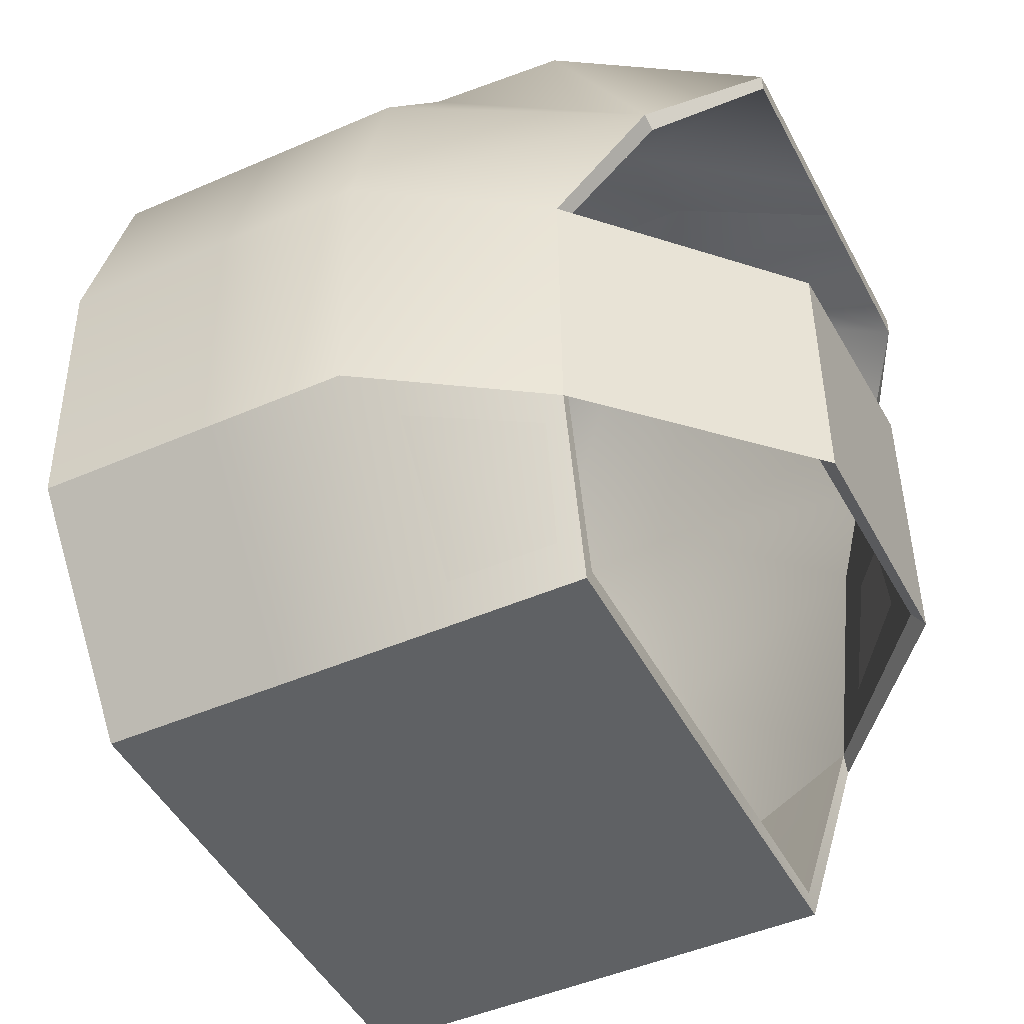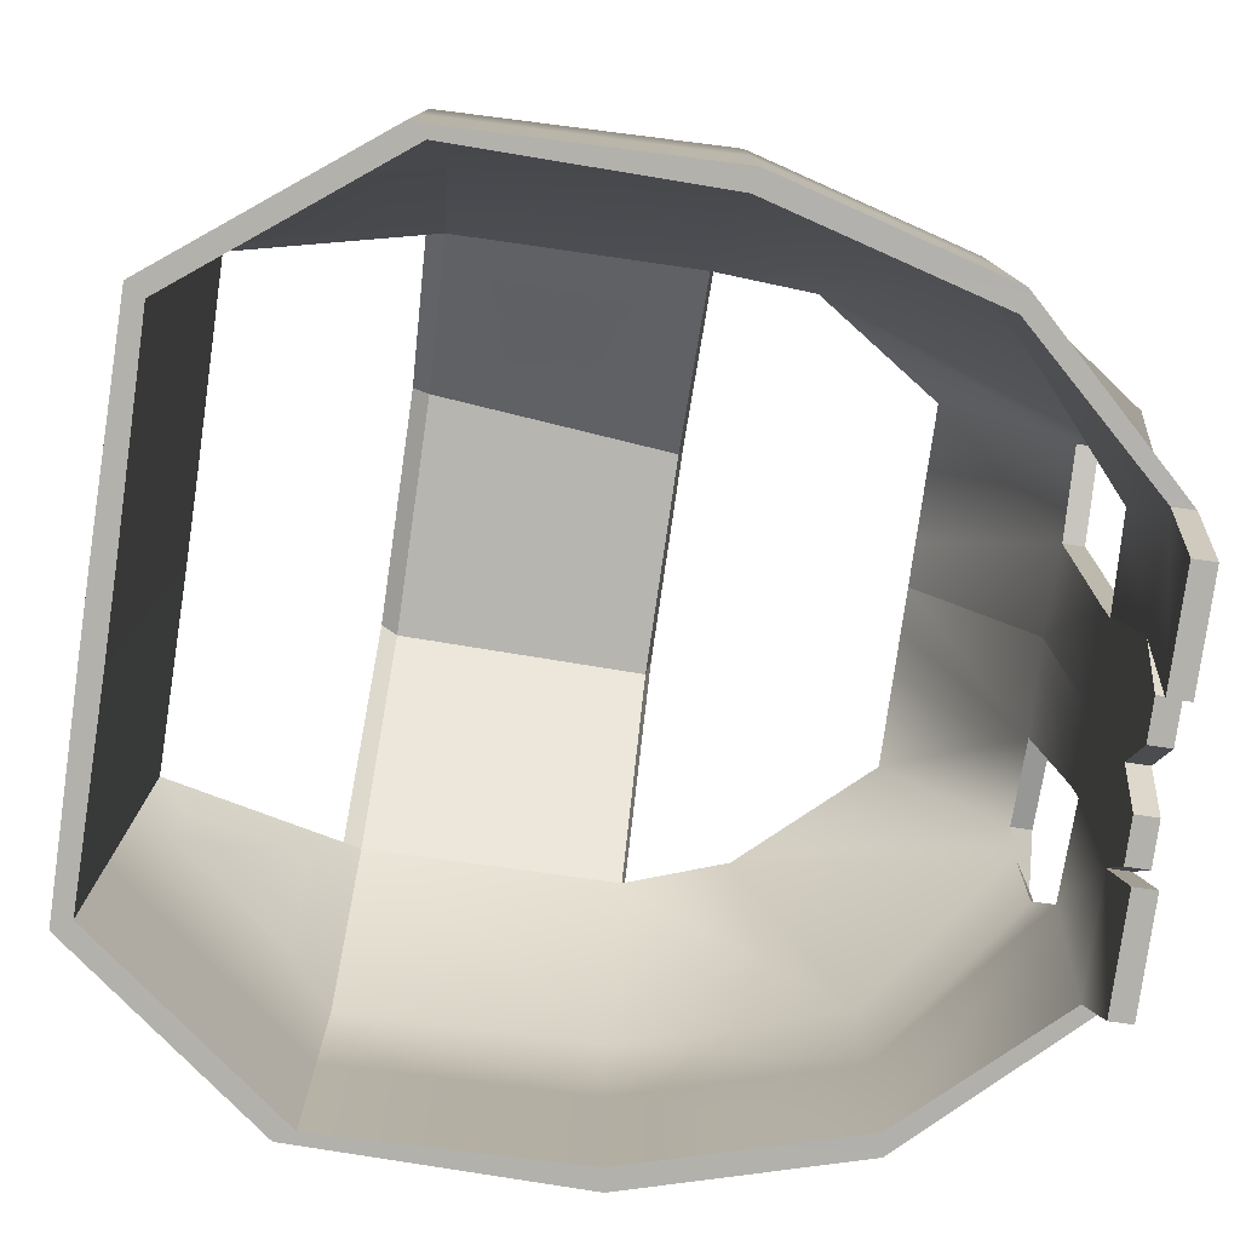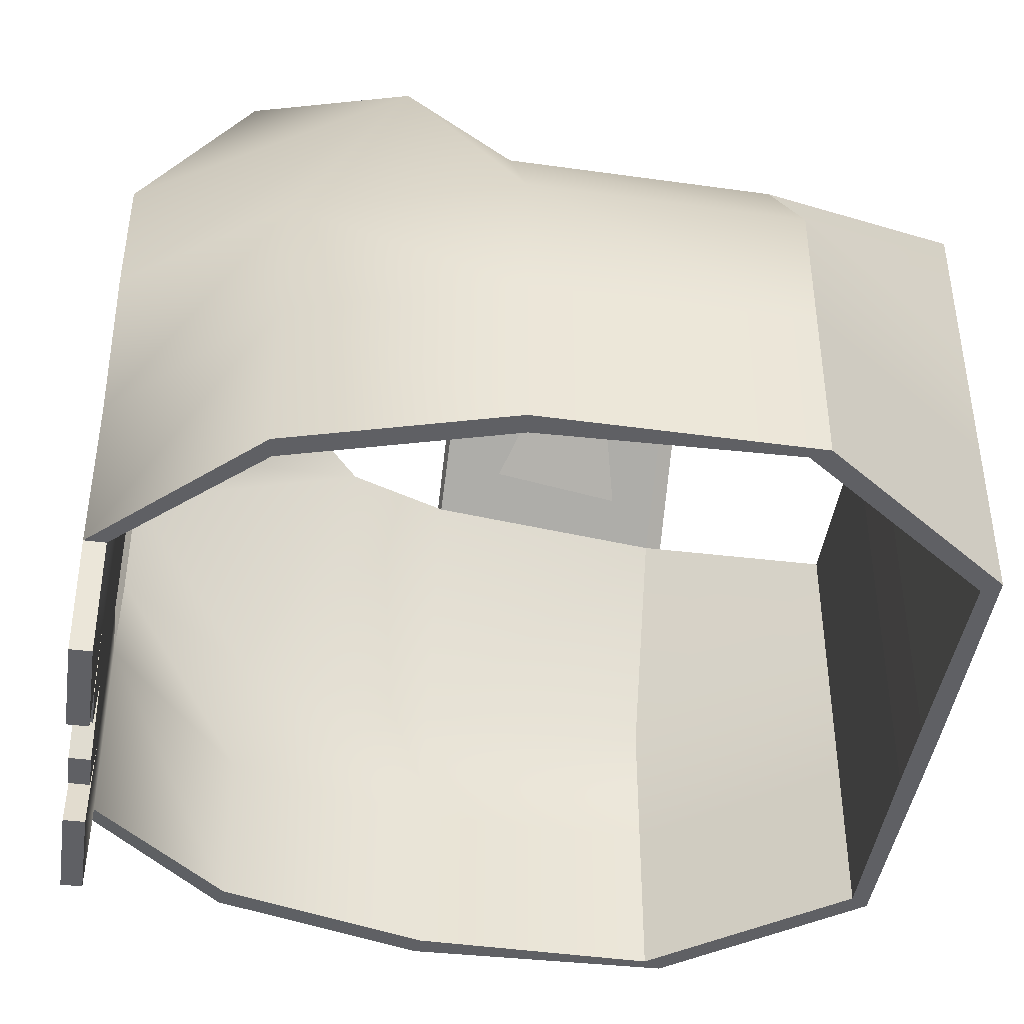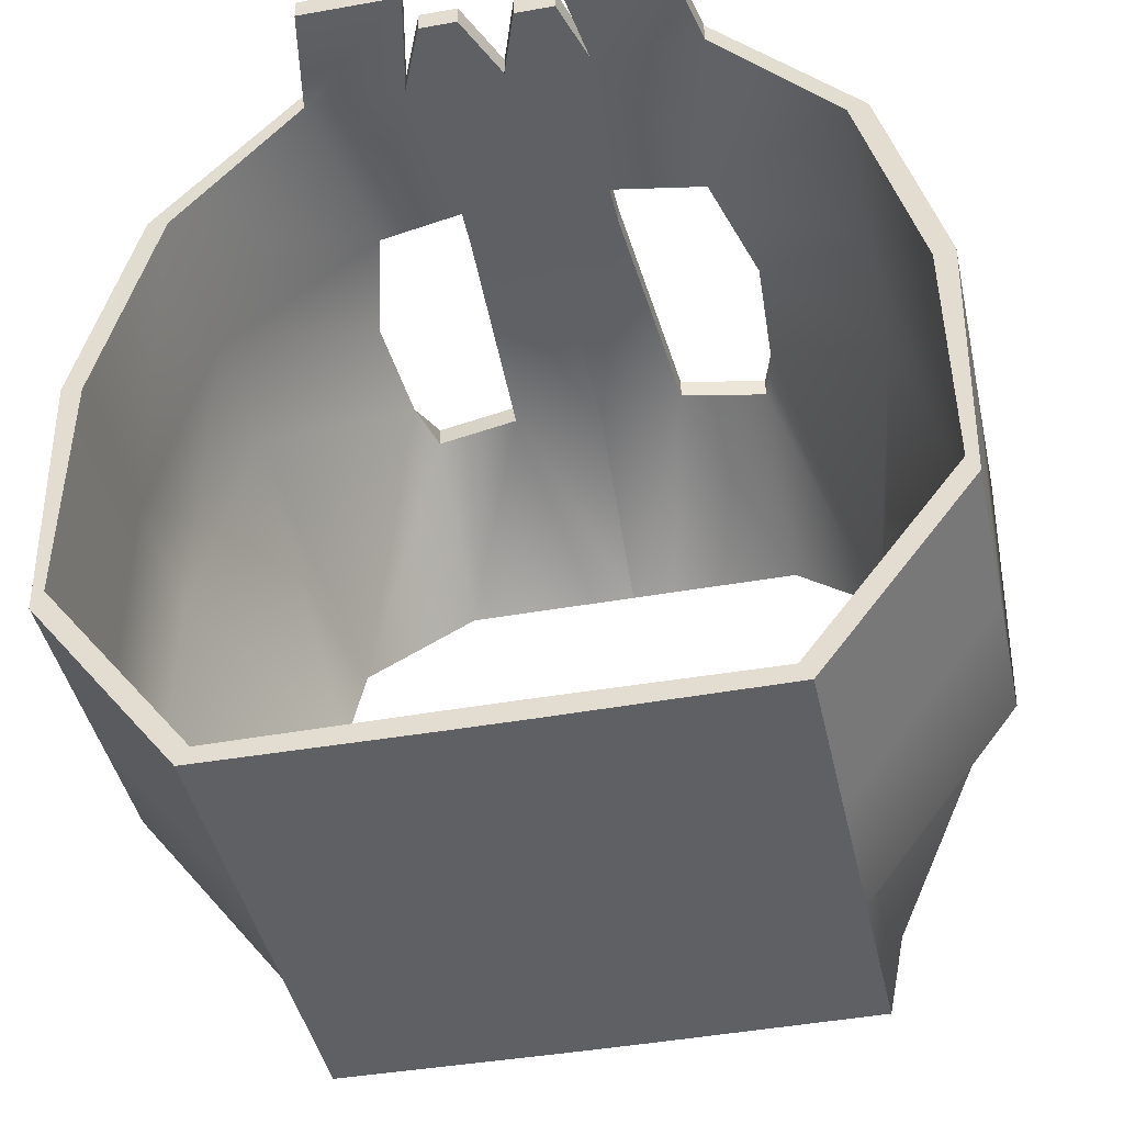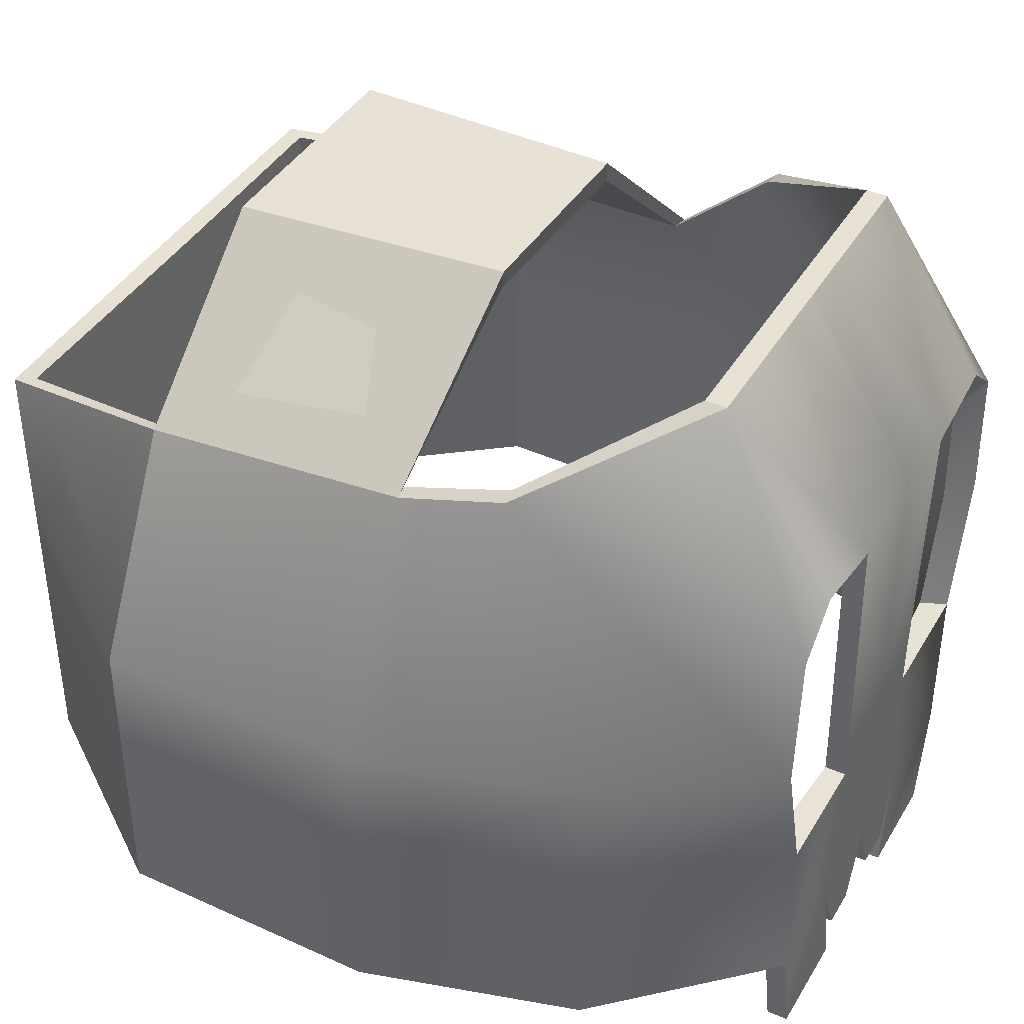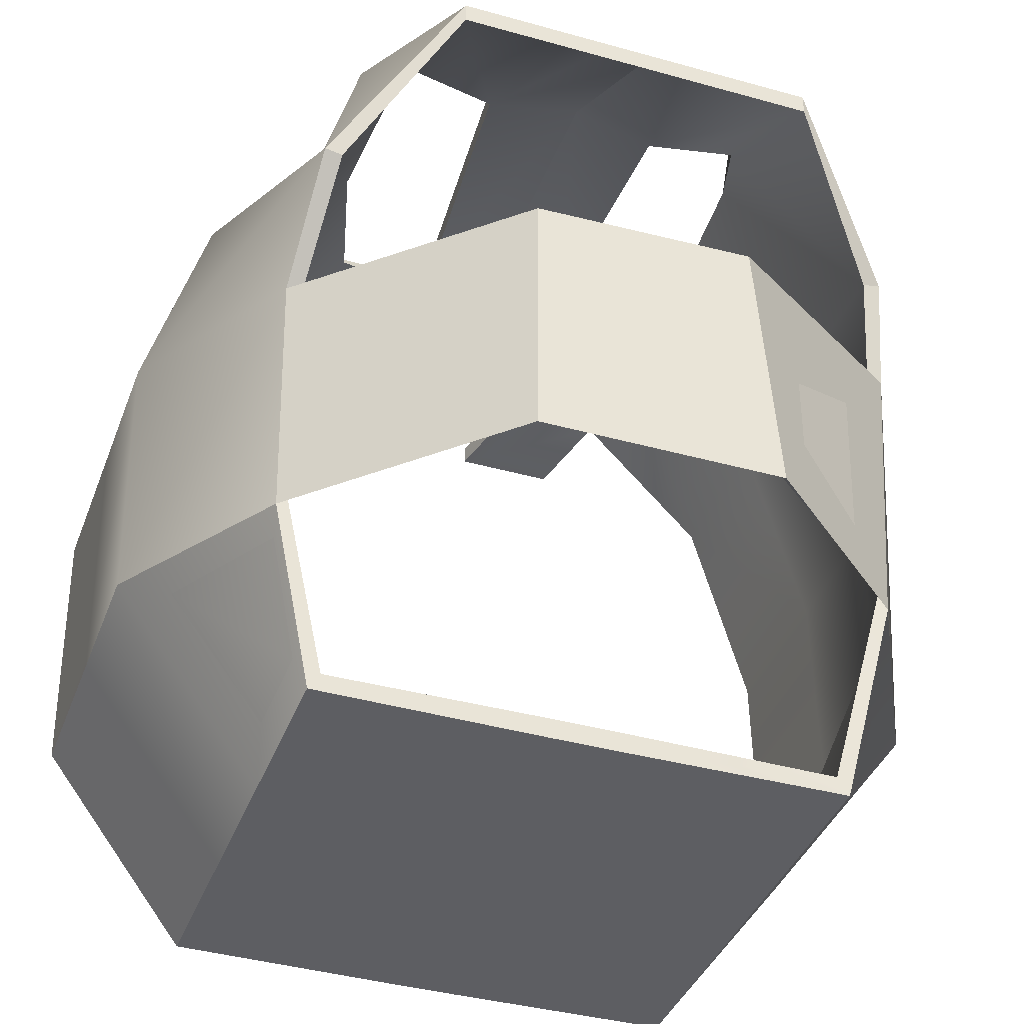
<metadata>
{"format":"obj","ext":"obj","renderer":"f3d","projection":"perspective","resolution":1024,"background":"white","views":[{"elev":-46.4,"azim":116.5,"up":"+Z"},{"elev":-79.1,"azim":-98.2,"up":"+Y"},{"elev":-43.3,"azim":81.7,"up":"+Y"},{"elev":-42.3,"azim":12.1,"up":"+Z"},{"elev":40.8,"azim":-61.9,"up":"+Y"},{"elev":-38.9,"azim":160.6,"up":"+Z"}]}
</metadata>
<code>
g default
v 0 2.08 0.02893
v -0.5 2.073 0.02893
v 0 2.551 -0.2735
v -0.5 2.551 -0.2735
v 0 2.551 -0.3314
v -0.5 2.551 -0.3314
v 0 2.08 -0.02893
v -0.5 2.073 -0.02893
v -0.5389 1.916 -0.02893
v -0.6308 1.962 0.02893
v -0.7591 2.318 -0.7079
v -0.8074 2.318 -0.6989
v -0.5584 1.584 -0.02893
v -0.6536 1.584 0.02893
v -0.8985 1.593 -0.4055
v -0.9557 1.593 -0.3965
v -0.4683 1.245 -0.02893
v -0.5481 1.199 0.02893
v -0.8985 1.209 -0.4055
v -0.9557 1.209 -0.3965
v -0.5481 0.7453 -0.02893
v -0.5481 0.7453 0.02893
v -0.8985 0.7546 -0.4055
v -0.9557 0.7546 -0.3965
v -0.2203 1.199 -0.02893
v -0.2203 1.199 0.02893
v -0.2659 0.7453 -0.02893
v -0.2659 0.7453 0.02893
v -0.2523 2.025 0.02893
v -0.125 2.551 -0.2735
v -0.125 2.551 -0.3314
v -0.2523 2.025 -0.02893
v 0.006288 1.291 -0.02893
v -0.2219 1.313 -0.02893
v -0.2219 1.313 0.02893
v -0 1.291 0.02893
v -0.8262 2.233 -0.9855
v -0.7842 2.233 -0.9945
v -1.122 1.593 -0.9855
v -1.065 1.593 -0.9945
v -1.122 1.209 -0.9855
v -1.065 1.209 -0.9945
v -1.122 0.7546 -0.9855
v -1.065 0.7546 -0.9945
v -0.8112 2.156 -1.717
v -0.7886 2.156 -1.668
v -1.109 1.593 -1.717
v -1.078 1.593 -1.668
v -1.109 1.209 -1.717
v -1.078 1.209 -1.668
v -1.109 0.7546 -1.717
v -1.078 0.7546 -1.668
v -0.7041 2.051 -2.25
v -0.6732 2.051 -2.201
v -0.7041 1.593 -2.25
v -0.6732 1.593 -2.201
v -0.7041 1.209 -2.25
v -0.6732 1.209 -2.201
v -0.7041 0.7546 -2.25
v -0.6732 0.7546 -2.201
v -0.1002 2.051 -2.253
v -0.113 2.051 -2.197
v -0.1002 1.593 -2.253
v -0.113 1.593 -2.197
v -0.1002 1.209 -2.253
v -0.113 1.209 -2.197
v -0.1002 0.7546 -2.253
v -0.113 0.7546 -2.197
v 0.5 2.073 0.02893
v 0.5 2.551 -0.2735
v 0.5 2.551 -0.3314
v 0.5 2.073 -0.02893
v 0.5389 1.916 -0.02893
v 0.6308 1.962 0.02893
v 0.7591 2.308 -0.7079
v 0.8074 2.308 -0.6989
v 0.5584 1.584 -0.02893
v 0.6536 1.584 0.02893
v 0.8985 1.593 -0.4055
v 0.9557 1.593 -0.3965
v 0.4683 1.245 -0.02893
v 0.5481 1.199 0.02893
v 0.8985 1.209 -0.4055
v 0.9557 1.209 -0.3965
v 0.5481 0.7453 -0.02893
v 0.5481 0.7453 0.02893
v 0.8985 0.7546 -0.4055
v 0.9557 0.7546 -0.3965
v 0.2008 1.199 -0.02893
v 0.2008 1.199 0.02893
v 0.2409 0.7453 -0.02893
v 0.2409 0.7453 0.02893
v 0.2523 2.025 0.02893
v 0.125 2.551 -0.2735
v 0.125 2.551 -0.3314
v 0.2523 2.025 -0.02893
v 0.2022 1.316 -0.02893
v 0.2022 1.316 0.02893
v 0.8262 2.051 -0.9855
v 0.7842 2.051 -0.9945
v 1.122 1.593 -0.9855
v 1.065 1.593 -0.9945
v 1.122 1.209 -0.9855
v 1.065 1.209 -0.9945
v 1.122 0.7546 -0.9855
v 1.065 0.7546 -0.9945
v 0.8112 2.051 -1.717
v 0.7886 2.051 -1.668
v 1.109 1.593 -1.717
v 1.078 1.593 -1.668
v 1.109 1.209 -1.717
v 1.078 1.209 -1.668
v 1.109 0.7546 -1.717
v 1.078 0.7546 -1.668
v 0.7041 2.051 -2.25
v 0.6732 2.051 -2.201
v 0.7041 1.593 -2.25
v 0.6732 1.593 -2.201
v 0.7041 1.209 -2.25
v 0.6732 1.209 -2.201
v 0.7041 0.7546 -2.25
v 0.6732 0.7546 -2.201
v 0.1002 2.051 -2.253
v 0.113 2.051 -2.197
v 0.1002 1.593 -2.253
v 0.113 1.593 -2.197
v 0.1002 1.209 -2.253
v 0.113 1.209 -2.197
v 0.1002 0.7546 -2.253
v 0.113 0.7546 -2.197
v 0.006581 1.199 0.02893
v 0.003986 1.199 -0.02893
v 0.006028 0.7453 -0.02893
v 0.006028 0.7453 0.02893
v -0.2733 2.506 -0.9949
v -0.3357 2.526 -1.669
v -0.3409 2.561 -1.717
v -0.2849 2.566 -0.9831
v 0.2967 2.55 -0.9845
v 0.3216 2.476 -0.9971
v 0.3056 2.559 -1.716
v 0.319 2.516 -1.669
v -0.4891 0.4477 -0.02893
v -0.1998 0.4477 -0.02893
v -0.1998 0.4477 0.02893
v -0.4891 0.4477 0.02893
v 0.4873 0.4477 -0.02893
v 0.4873 0.4477 0.02893
v 0.1979 0.4477 0.02893
v 0.1979 0.4477 -0.02893
v -0.1832 0.5546 -0.02893
v -0.1832 0.5546 0.02893
v -0.07666 0.5546 -0.02893
v -0.07666 0.5546 0.02893
v 0.07271 0.559 -0.02893
v 0.07271 0.559 0.02893
v 0.1857 0.559 -0.02893
v 0.1857 0.559 0.02893
g pCube2_vtx_28_
f 1 3 30 29
f 3 5 31 30
f 5 7 32 31
f 22 24 23 21
f 2 10 9 8
f 8 9 11 6
f 6 11 12 4
f 4 12 10 2
f 10 14 13 9
f 9 13 15 11
f 12 16 14 10
f 14 18 17 13
f 13 17 19 15
f 16 20 18 14
f 17 21 23 19
f 20 24 22 18
f 18 26 25 17
f 17 25 27 21
f 143 144 145 146
f 22 28 26 18
f 29 30 4 2
f 31 6 4 30
f 32 8 6 31
f 29 2 8 32
f 7 33 34 32
f 32 34 35 29
f 29 35 36 1
f 11 38 37 12
f 12 37 39 16
f 15 40 38 11
f 16 39 41 20
f 19 42 40 15
f 20 41 43 24
f 24 43 44 23
f 23 44 42 19
f 37 45 47 39
f 40 48 46 38
f 39 47 49 41
f 42 50 48 40
f 41 49 51 43
f 43 51 52 44
f 44 52 50 42
f 46 54 53 45
f 45 53 55 47
f 48 56 54 46
f 47 55 57 49
f 50 58 56 48
f 49 57 59 51
f 51 59 60 52
f 52 60 58 50
f 54 62 61 53
f 53 61 63 55
f 56 64 62 54
f 55 63 65 57
f 58 66 64 56
f 57 65 67 59
f 59 67 68 60
f 60 68 66 58
f 1 93 94 3
f 3 94 95 5
f 5 95 96 7
f 86 85 87 88
f 69 72 73 74
f 72 71 75 73
f 71 70 76 75
f 70 69 74 76
f 74 73 77 78
f 73 75 79 77
f 76 74 78 80
f 78 77 81 82
f 77 79 83 81
f 80 78 82 84
f 81 83 87 85
f 84 82 86 88
f 82 81 89 90
f 81 85 91 89
f 147 148 149 150
f 86 82 90 92
f 93 69 70 94
f 95 94 70 71
f 96 95 71 72
f 93 96 72 69
f 7 96 97 33
f 96 93 98 97
f 93 1 36 98
f 75 76 99 100
f 76 80 101 99
f 79 75 100 102
f 80 84 103 101
f 83 79 102 104
f 84 88 105 103
f 88 87 106 105
f 87 83 104 106
f 99 101 109 107
f 102 100 108 110
f 101 103 111 109
f 104 102 110 112
f 103 105 113 111
f 105 106 114 113
f 106 104 112 114
f 108 107 115 116
f 107 109 117 115
f 110 108 116 118
f 109 111 119 117
f 112 110 118 120
f 111 113 121 119
f 113 114 122 121
f 114 112 120 122
f 116 115 123 124
f 115 117 125 123
f 118 116 124 126
f 117 119 127 125
f 120 118 126 128
f 119 121 129 127
f 121 122 130 129
f 122 120 128 130
f 26 28 134 131
f 152 151 153 154
f 27 25 132 133
f 133 132 89 91
f 156 155 157 158
f 131 134 92 90
f 26 131 36 35
f 131 132 33 36
f 132 25 34 33
f 25 26 35 34
f 36 33 132 131
f 33 97 89 132
f 97 98 90 89
f 98 36 131 90
f 62 64 126 124
f 64 66 128 126
f 66 68 130 128
f 68 67 129 130
f 67 65 127 129
f 65 63 125 127
f 63 61 123 125
f 61 62 124 123
f 38 46 136 135
f 46 45 137 136
f 45 37 138 137
f 37 38 135 138
f 100 99 139 140
f 99 107 141 139
f 107 108 142 141
f 108 100 140 142
f 136 137 141 142
f 137 138 139 141
f 138 135 140 139
f 135 136 142 140
f 21 27 144 143
f 27 28 145 144
f 28 22 146 145
f 22 21 143 146
f 85 86 148 147
f 86 92 149 148
f 92 91 150 149
f 91 85 147 150
f 28 27 151 152
f 27 133 153 151
f 133 134 154 153
f 134 28 152 154
f 134 133 155 156
f 133 91 157 155
f 91 92 158 157
f 92 134 156 158

</code>
